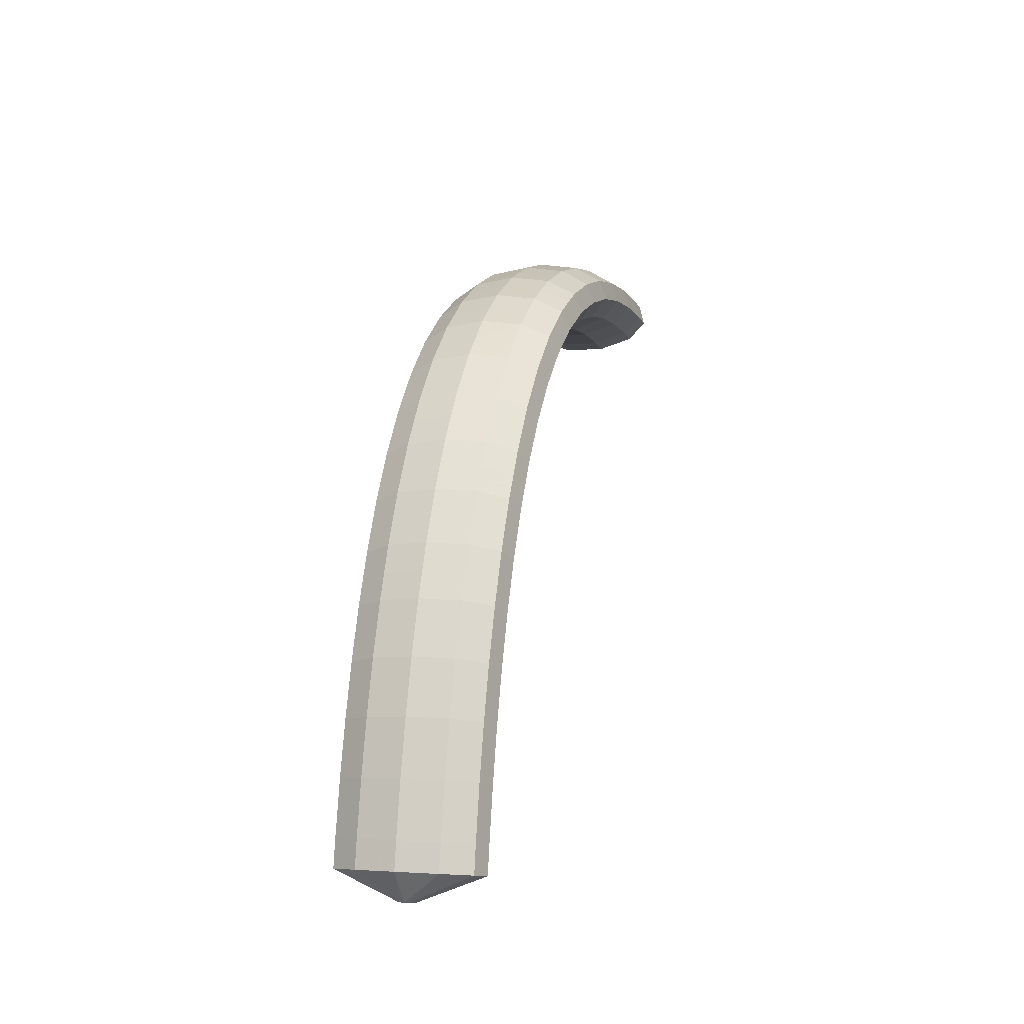
<metadata>
{"format":"obj","ext":"obj","renderer":"f3d","projection":"perspective","resolution":1024,"background":"white","views":[{"elev":51.9,"azim":-88.1,"up":"+Y"}]}
</metadata>
<code>
g tube1
v 173 166.3 119.7
v 173 166.2 119.5
v 172.8 166 119.3
v 172.6 165.9 119.3
v 172.4 165.8 119.4
v 172.2 165.8 119.6
v 172.1 165.9 119.9
v 172.2 166 120.1
v 172.5 166.1 120.2
v 172.7 166.3 120.2
v 172.9 166.3 120
v 173 166.3 119.7
v 174 168.8 119.3
v 174 167.9 116.7
v 173.4 167 114.9
v 172.2 166.2 114.5
v 170.9 165.9 115.6
v 169.9 166.1 117.8
v 169.5 166.8 120.5
v 169.8 167.8 122.8
v 170.8 168.6 124
v 172.1 169.2 123.6
v 173.3 169.2 121.8
v 174 168.8 119.3
v 173.2 170.4 118.7
v 173.2 169.5 116.1
v 172.6 168.5 114.4
v 171.4 167.8 114
v 170.1 167.4 115.1
v 169.1 167.6 117.3
v 168.7 168.3 120
v 169 169.3 122.3
v 170 170.2 123.5
v 171.2 170.8 123.1
v 172.4 170.8 121.3
v 173.2 170.4 118.7
v 172.2 171.9 118.2
v 172.3 171.1 115.6
v 171.6 170.1 113.8
v 170.5 169.2 113.4
v 169.2 168.8 114.6
v 168.2 169 116.9
v 167.8 169.7 119.6
v 168.1 170.7 121.8
v 169.1 171.6 122.9
v 170.3 172.3 122.6
v 171.5 172.4 120.8
v 172.2 171.9 118.2
v 171.2 173.5 117.6
v 171.3 172.6 115.1
v 170.7 171.6 113.3
v 169.6 170.7 112.9
v 168.4 170.3 114.1
v 167.4 170.4 116.4
v 167 171.1 119.1
v 167.3 172.1 121.3
v 168.2 173.1 122.4
v 169.4 173.8 122
v 170.5 173.9 120.2
v 171.2 173.5 117.6
v 170.1 175 117.1
v 170.2 174.1 114.5
v 169.6 173 112.8
v 168.6 172.1 112.4
v 167.4 171.6 113.6
v 166.4 171.7 115.9
v 166 172.4 118.6
v 166.3 173.5 120.8
v 167.1 174.5 121.9
v 168.3 175.2 121.5
v 169.4 175.4 119.7
v 170.1 175 117.1
v 169 176.5 116.5
v 169.1 175.6 114
v 168.6 174.4 112.3
v 167.5 173.5 111.9
v 166.4 172.9 113.1
v 165.4 173 115.4
v 165 173.7 118.1
v 165.3 174.8 120.4
v 166.1 175.9 121.4
v 167.2 176.7 121
v 168.3 176.9 119.2
v 169 176.5 116.5
v 167.8 177.8 116
v 167.9 176.9 113.4
v 167.3 175.8 111.7
v 166.4 174.7 111.4
v 165.2 174.2 112.6
v 164.3 174.2 114.9
v 163.9 174.9 117.6
v 164.1 176 119.9
v 164.9 177.1 120.9
v 166 178 120.5
v 167.1 178.2 118.6
v 167.8 177.8 116
v 166.5 179.2 115.5
v 166.6 178.3 112.9
v 166.1 177.1 111.2
v 165.2 176 110.9
v 164.1 175.4 112.1
v 163.2 175.4 114.5
v 162.8 176.1 117.2
v 163 177.2 119.4
v 163.8 178.4 120.4
v 164.8 179.3 119.9
v 165.8 179.6 118.1
v 166.5 179.2 115.5
v 165.1 180.4 114.9
v 165.2 179.5 112.4
v 164.7 178.3 110.7
v 163.9 177.1 110.4
v 162.9 176.5 111.7
v 162 176.5 114
v 161.6 177.2 116.7
v 161.8 178.3 118.9
v 162.5 179.5 119.9
v 163.4 180.5 119.4
v 164.4 180.8 117.6
v 165.1 180.4 114.9
v 163.6 181.7 114.4
v 163.8 180.7 111.9
v 163.4 179.4 110.2
v 162.6 178.2 110
v 161.6 177.5 111.2
v 160.8 177.5 113.6
v 160.4 178.2 116.3
v 160.5 179.4 118.5
v 161.1 180.7 119.5
v 162.1 181.6 118.9
v 163 182 117
v 163.6 181.7 114.4
v 162 182.7 113.9
v 162.2 181.7 111.4
v 161.9 180.4 109.7
v 161.1 179.2 109.5
v 160.2 178.4 110.8
v 159.4 178.4 113.2
v 159 179.1 115.9
v 159.1 180.3 118
v 159.7 181.6 119
v 160.5 182.6 118.4
v 161.4 183.1 116.5
v 162 182.7 113.9
v 160.4 183.8 113.4
v 160.6 182.8 110.9
v 160.3 181.4 109.2
v 159.7 180.1 109.1
v 158.8 179.3 110.3
v 158.1 179.3 112.7
v 157.7 180 115.4
v 157.8 181.2 117.6
v 158.2 182.6 118.5
v 159 183.6 118
v 159.8 184.1 116
v 160.4 183.8 113.4
v 158.7 184.6 112.9
v 158.9 183.6 110.4
v 158.7 182.2 108.8
v 158.1 180.9 108.6
v 157.3 180 109.9
v 156.7 180 112.3
v 156.2 180.6 115
v 156.3 181.9 117.2
v 156.7 183.3 118.1
v 157.4 184.4 117.5
v 158.1 184.9 115.6
v 158.7 184.6 112.9
v 157 185.4 112.5
v 157.2 184.4 109.9
v 157 183 108.3
v 156.5 181.6 108.2
v 155.9 180.8 109.5
v 155.2 180.6 111.9
v 154.8 181.3 114.6
v 154.8 182.6 116.8
v 155.1 184 117.7
v 155.7 185.2 117.1
v 156.4 185.7 115.1
v 157 185.4 112.5
v 155.1 186 112
v 155.4 185 109.5
v 155.3 183.5 107.9
v 154.9 182.2 107.8
v 154.3 181.3 109.2
v 153.7 181.1 111.6
v 153.3 181.8 114.3
v 153.2 183.1 116.4
v 153.4 184.6 117.3
v 154 185.8 116.7
v 154.6 186.3 114.7
v 155.1 186 112
v 153.3 186.6 111.6
v 153.6 185.5 109.1
v 153.5 184.1 107.5
v 153.2 182.7 107.4
v 152.7 181.8 108.8
v 152.1 181.6 111.2
v 151.7 182.3 113.9
v 151.6 183.6 116.1
v 151.8 185.1 116.9
v 152.2 186.3 116.3
v 152.8 186.9 114.3
v 153.3 186.6 111.6
v 151.4 186.9 111.2
v 151.7 185.9 108.7
v 151.7 184.4 107.2
v 151.5 183 107.1
v 151 182.1 108.5
v 150.5 181.9 110.9
v 150.1 182.6 113.6
v 149.9 183.9 115.7
v 150 185.4 116.6
v 150.4 186.6 115.9
v 150.9 187.2 113.9
v 151.4 186.9 111.2
v 149.5 187.3 110.9
v 149.8 186.2 108.4
v 149.9 184.8 106.8
v 149.7 183.3 106.8
v 149.4 182.4 108.2
v 148.9 182.2 110.6
v 148.5 182.9 113.3
v 148.3 184.2 115.4
v 148.3 185.7 116.2
v 148.6 187 115.6
v 149 187.5 113.5
v 149.5 187.3 110.9
v 147.5 187.4 110.5
v 147.9 186.4 108
v 148.1 184.9 106.5
v 148 183.4 106.5
v 147.7 182.5 107.9
v 147.3 182.3 110.3
v 146.9 183 113
v 146.6 184.3 115.1
v 146.5 185.8 116
v 146.7 187.1 115.2
v 147.1 187.7 113.2
v 147.5 187.4 110.5
v 145.6 187.5 110.2
v 146 186.5 107.7
v 146.2 185 106.2
v 146.2 183.5 106.2
v 146 182.6 107.6
v 145.6 182.4 110
v 145.2 183.1 112.7
v 144.9 184.4 114.8
v 144.8 186 115.7
v 144.9 187.2 114.9
v 145.2 187.8 112.9
v 145.6 187.5 110.2
v 143.7 187.4 110
v 144.1 186.4 107.5
v 144.4 184.9 106
v 144.4 183.5 105.9
v 144.3 182.5 107.4
v 143.9 182.4 109.8
v 143.5 183 112.5
v 143.2 184.4 114.6
v 143 185.9 115.4
v 143.1 187.1 114.7
v 143.3 187.7 112.6
v 143.7 187.4 110
v 141.8 187.4 109.7
v 142.2 186.3 107.2
v 142.5 184.9 105.7
v 142.7 183.4 105.7
v 142.5 182.5 107.1
v 142.2 182.3 109.6
v 141.8 183 112.3
v 141.5 184.3 114.4
v 141.2 185.8 115.2
v 141.2 187.1 114.4
v 141.4 187.7 112.4
v 141.8 187.4 109.7
v 139.9 187.1 109.5
v 140.3 186.1 107
v 140.7 184.6 105.5
v 140.9 183.2 105.5
v 140.8 182.2 106.9
v 140.6 182.1 109.4
v 140.1 182.8 112.1
v 139.7 184.1 114.2
v 139.5 185.6 114.9
v 139.4 186.8 114.2
v 139.6 187.4 112.2
v 139.9 187.1 109.5
v 138 186.9 109.2
v 138.5 185.9 106.8
v 138.9 184.4 105.3
v 139.1 183 105.2
v 139.1 182 106.7
v 138.9 181.9 109.2
v 138.5 182.6 111.9
v 138 183.9 114
v 137.7 185.4 114.7
v 137.6 186.6 114
v 137.7 187.2 111.9
v 138 186.9 109.2
v 136.2 186.5 109.1
v 136.6 185.5 106.6
v 137.1 184 105.1
v 137.3 182.6 105.1
v 137.4 181.7 106.5
v 137.2 181.5 109
v 136.8 182.2 111.7
v 136.3 183.5 113.8
v 135.9 185 114.6
v 135.8 186.2 113.8
v 135.8 186.8 111.8
v 136.2 186.5 109.1
v 134.3 186.2 108.9
v 134.8 185.1 106.4
v 135.3 183.7 104.9
v 135.6 182.3 104.9
v 135.7 181.3 106.4
v 135.5 181.2 108.8
v 135.1 181.9 111.5
v 134.6 183.2 113.6
v 134.2 184.7 114.4
v 133.9 185.9 113.6
v 134 186.4 111.6
v 134.3 186.2 108.9
v 132.5 185.7 108.7
v 133 184.6 106.2
v 133.5 183.2 104.8
v 133.9 181.8 104.8
v 134 180.9 106.2
v 133.8 180.7 108.7
v 133.4 181.4 111.4
v 132.9 182.7 113.5
v 132.4 184.2 114.2
v 132.2 185.4 113.5
v 132.2 186 111.4
v 132.5 185.7 108.7
v 130.7 185.2 108.6
v 131.2 184.1 106.1
v 131.7 182.7 104.6
v 132.1 181.3 104.6
v 132.3 180.4 106.1
v 132.1 180.3 108.6
v 131.7 181 111.3
v 131.2 182.3 113.3
v 130.7 183.7 114.1
v 130.4 184.9 113.3
v 130.4 185.5 111.3
v 130.7 185.2 108.6
v 128.9 184.6 108.5
v 129.4 183.6 106
v 130 182.1 104.5
v 130.4 180.8 104.5
v 130.6 179.9 106
v 130.5 179.7 108.5
v 130.1 180.4 111.2
v 129.5 181.7 113.2
v 129 183.2 114
v 128.6 184.4 113.2
v 128.6 184.9 111.2
v 128.9 184.6 108.5
v 127.1 184 108.3
v 127.6 183 105.9
v 128.2 181.6 104.4
v 128.7 180.2 104.4
v 128.9 179.3 105.9
v 128.8 179.2 108.3
v 128.4 179.9 111.1
v 127.8 181.2 113.1
v 127.3 182.6 113.9
v 126.9 183.8 113.1
v 126.8 184.3 111
v 127.1 184 108.3
v 125.4 183.3 108.2
v 125.9 182.3 105.8
v 126.5 180.9 104.3
v 127 179.6 104.3
v 127.3 178.7 105.8
v 127.2 178.6 108.3
v 126.8 179.3 111
v 126.2 180.5 113
v 125.6 182 113.8
v 125.2 183.1 113
v 125.1 183.6 111
v 125.4 183.3 108.2
v 123.6 182.7 108.2
v 124.1 181.7 105.7
v 124.8 180.3 104.2
v 125.3 178.9 104.2
v 125.6 178 105.7
v 125.5 177.9 108.2
v 125.1 178.6 110.9
v 124.5 179.9 112.9
v 123.9 181.3 113.7
v 123.5 182.5 112.9
v 123.4 183 110.9
v 123.6 182.7 108.2
v 121.9 181.9 108.1
v 122.4 180.9 105.6
v 123.1 179.5 104.1
v 123.7 178.2 104.1
v 124 177.3 105.6
v 123.9 177.3 108.1
v 123.5 177.9 110.8
v 122.9 179.2 112.9
v 122.2 180.6 113.6
v 121.8 181.7 112.9
v 121.7 182.2 110.8
v 121.9 181.9 108.1
v 120.2 181.2 108
v 120.7 180.2 105.5
v 121.4 178.8 104.1
v 122 177.5 104.1
v 122.3 176.6 105.6
v 122.3 176.6 108
v 121.9 177.2 110.7
v 121.2 178.5 112.8
v 120.6 179.9 113.6
v 120.1 181 112.8
v 120 181.5 110.7
v 120.2 181.2 108
v 118.5 180.4 108
v 119.1 179.4 105.5
v 119.8 178 104
v 120.4 176.7 104
v 120.7 175.9 105.5
v 120.7 175.8 108
v 120.3 176.5 110.7
v 119.6 177.7 112.8
v 118.9 179.1 113.5
v 118.4 180.2 112.7
v 118.3 180.7 110.7
v 118.5 180.4 108
v 116.8 179.6 107.9
v 117.4 178.6 105.4
v 118.1 177.2 104
v 118.7 175.9 104
v 119.1 175.1 105.5
v 119.1 175 107.9
v 118.7 175.7 110.6
v 118 177 112.7
v 117.3 178.4 113.5
v 116.8 179.5 112.7
v 116.6 179.9 110.6
v 116.8 179.6 107.9
v 115.2 178.8 107.9
v 115.7 177.8 105.4
v 116.5 176.4 103.9
v 117.1 175.1 103.9
v 117.5 174.3 105.4
v 117.5 174.2 107.9
v 117.1 174.9 110.6
v 116.4 176.2 112.7
v 115.7 177.5 113.4
v 115.2 178.6 112.7
v 115 179.1 110.6
v 115.2 178.8 107.9
v 114.4 176.2 108.4
v 114.5 176.1 108.2
v 114.6 175.9 108.1
v 114.7 175.6 108.1
v 114.8 175.4 108.3
v 114.9 175.4 108.6
v 114.8 175.4 108.8
v 114.7 175.6 109
v 114.6 175.9 109
v 114.5 176.1 108.9
v 114.4 176.2 108.7
v 114.4 176.2 108.4
f 1 2 14
f 14 13 1
f 2 3 15
f 15 14 2
f 3 4 16
f 16 15 3
f 4 5 17
f 17 16 4
f 5 6 18
f 18 17 5
f 6 7 19
f 19 18 6
f 7 8 20
f 20 19 7
f 8 9 21
f 21 20 8
f 9 10 22
f 22 21 9
f 10 11 23
f 23 22 10
f 11 12 24
f 24 23 11
f 13 14 26
f 26 25 13
f 14 15 27
f 27 26 14
f 15 16 28
f 28 27 15
f 16 17 29
f 29 28 16
f 17 18 30
f 30 29 17
f 18 19 31
f 31 30 18
f 19 20 32
f 32 31 19
f 20 21 33
f 33 32 20
f 21 22 34
f 34 33 21
f 22 23 35
f 35 34 22
f 23 24 36
f 36 35 23
f 25 26 38
f 38 37 25
f 26 27 39
f 39 38 26
f 27 28 40
f 40 39 27
f 28 29 41
f 41 40 28
f 29 30 42
f 42 41 29
f 30 31 43
f 43 42 30
f 31 32 44
f 44 43 31
f 32 33 45
f 45 44 32
f 33 34 46
f 46 45 33
f 34 35 47
f 47 46 34
f 35 36 48
f 48 47 35
f 37 38 50
f 50 49 37
f 38 39 51
f 51 50 38
f 39 40 52
f 52 51 39
f 40 41 53
f 53 52 40
f 41 42 54
f 54 53 41
f 42 43 55
f 55 54 42
f 43 44 56
f 56 55 43
f 44 45 57
f 57 56 44
f 45 46 58
f 58 57 45
f 46 47 59
f 59 58 46
f 47 48 60
f 60 59 47
f 49 50 62
f 62 61 49
f 50 51 63
f 63 62 50
f 51 52 64
f 64 63 51
f 52 53 65
f 65 64 52
f 53 54 66
f 66 65 53
f 54 55 67
f 67 66 54
f 55 56 68
f 68 67 55
f 56 57 69
f 69 68 56
f 57 58 70
f 70 69 57
f 58 59 71
f 71 70 58
f 59 60 72
f 72 71 59
f 61 62 74
f 74 73 61
f 62 63 75
f 75 74 62
f 63 64 76
f 76 75 63
f 64 65 77
f 77 76 64
f 65 66 78
f 78 77 65
f 66 67 79
f 79 78 66
f 67 68 80
f 80 79 67
f 68 69 81
f 81 80 68
f 69 70 82
f 82 81 69
f 70 71 83
f 83 82 70
f 71 72 84
f 84 83 71
f 73 74 86
f 86 85 73
f 74 75 87
f 87 86 74
f 75 76 88
f 88 87 75
f 76 77 89
f 89 88 76
f 77 78 90
f 90 89 77
f 78 79 91
f 91 90 78
f 79 80 92
f 92 91 79
f 80 81 93
f 93 92 80
f 81 82 94
f 94 93 81
f 82 83 95
f 95 94 82
f 83 84 96
f 96 95 83
f 85 86 98
f 98 97 85
f 86 87 99
f 99 98 86
f 87 88 100
f 100 99 87
f 88 89 101
f 101 100 88
f 89 90 102
f 102 101 89
f 90 91 103
f 103 102 90
f 91 92 104
f 104 103 91
f 92 93 105
f 105 104 92
f 93 94 106
f 106 105 93
f 94 95 107
f 107 106 94
f 95 96 108
f 108 107 95
f 97 98 110
f 110 109 97
f 98 99 111
f 111 110 98
f 99 100 112
f 112 111 99
f 100 101 113
f 113 112 100
f 101 102 114
f 114 113 101
f 102 103 115
f 115 114 102
f 103 104 116
f 116 115 103
f 104 105 117
f 117 116 104
f 105 106 118
f 118 117 105
f 106 107 119
f 119 118 106
f 107 108 120
f 120 119 107
f 109 110 122
f 122 121 109
f 110 111 123
f 123 122 110
f 111 112 124
f 124 123 111
f 112 113 125
f 125 124 112
f 113 114 126
f 126 125 113
f 114 115 127
f 127 126 114
f 115 116 128
f 128 127 115
f 116 117 129
f 129 128 116
f 117 118 130
f 130 129 117
f 118 119 131
f 131 130 118
f 119 120 132
f 132 131 119
f 121 122 134
f 134 133 121
f 122 123 135
f 135 134 122
f 123 124 136
f 136 135 123
f 124 125 137
f 137 136 124
f 125 126 138
f 138 137 125
f 126 127 139
f 139 138 126
f 127 128 140
f 140 139 127
f 128 129 141
f 141 140 128
f 129 130 142
f 142 141 129
f 130 131 143
f 143 142 130
f 131 132 144
f 144 143 131
f 133 134 146
f 146 145 133
f 134 135 147
f 147 146 134
f 135 136 148
f 148 147 135
f 136 137 149
f 149 148 136
f 137 138 150
f 150 149 137
f 138 139 151
f 151 150 138
f 139 140 152
f 152 151 139
f 140 141 153
f 153 152 140
f 141 142 154
f 154 153 141
f 142 143 155
f 155 154 142
f 143 144 156
f 156 155 143
f 145 146 158
f 158 157 145
f 146 147 159
f 159 158 146
f 147 148 160
f 160 159 147
f 148 149 161
f 161 160 148
f 149 150 162
f 162 161 149
f 150 151 163
f 163 162 150
f 151 152 164
f 164 163 151
f 152 153 165
f 165 164 152
f 153 154 166
f 166 165 153
f 154 155 167
f 167 166 154
f 155 156 168
f 168 167 155
f 157 158 170
f 170 169 157
f 158 159 171
f 171 170 158
f 159 160 172
f 172 171 159
f 160 161 173
f 173 172 160
f 161 162 174
f 174 173 161
f 162 163 175
f 175 174 162
f 163 164 176
f 176 175 163
f 164 165 177
f 177 176 164
f 165 166 178
f 178 177 165
f 166 167 179
f 179 178 166
f 167 168 180
f 180 179 167
f 169 170 182
f 182 181 169
f 170 171 183
f 183 182 170
f 171 172 184
f 184 183 171
f 172 173 185
f 185 184 172
f 173 174 186
f 186 185 173
f 174 175 187
f 187 186 174
f 175 176 188
f 188 187 175
f 176 177 189
f 189 188 176
f 177 178 190
f 190 189 177
f 178 179 191
f 191 190 178
f 179 180 192
f 192 191 179
f 181 182 194
f 194 193 181
f 182 183 195
f 195 194 182
f 183 184 196
f 196 195 183
f 184 185 197
f 197 196 184
f 185 186 198
f 198 197 185
f 186 187 199
f 199 198 186
f 187 188 200
f 200 199 187
f 188 189 201
f 201 200 188
f 189 190 202
f 202 201 189
f 190 191 203
f 203 202 190
f 191 192 204
f 204 203 191
f 193 194 206
f 206 205 193
f 194 195 207
f 207 206 194
f 195 196 208
f 208 207 195
f 196 197 209
f 209 208 196
f 197 198 210
f 210 209 197
f 198 199 211
f 211 210 198
f 199 200 212
f 212 211 199
f 200 201 213
f 213 212 200
f 201 202 214
f 214 213 201
f 202 203 215
f 215 214 202
f 203 204 216
f 216 215 203
f 205 206 218
f 218 217 205
f 206 207 219
f 219 218 206
f 207 208 220
f 220 219 207
f 208 209 221
f 221 220 208
f 209 210 222
f 222 221 209
f 210 211 223
f 223 222 210
f 211 212 224
f 224 223 211
f 212 213 225
f 225 224 212
f 213 214 226
f 226 225 213
f 214 215 227
f 227 226 214
f 215 216 228
f 228 227 215
f 217 218 230
f 230 229 217
f 218 219 231
f 231 230 218
f 219 220 232
f 232 231 219
f 220 221 233
f 233 232 220
f 221 222 234
f 234 233 221
f 222 223 235
f 235 234 222
f 223 224 236
f 236 235 223
f 224 225 237
f 237 236 224
f 225 226 238
f 238 237 225
f 226 227 239
f 239 238 226
f 227 228 240
f 240 239 227
f 229 230 242
f 242 241 229
f 230 231 243
f 243 242 230
f 231 232 244
f 244 243 231
f 232 233 245
f 245 244 232
f 233 234 246
f 246 245 233
f 234 235 247
f 247 246 234
f 235 236 248
f 248 247 235
f 236 237 249
f 249 248 236
f 237 238 250
f 250 249 237
f 238 239 251
f 251 250 238
f 239 240 252
f 252 251 239
f 241 242 254
f 254 253 241
f 242 243 255
f 255 254 242
f 243 244 256
f 256 255 243
f 244 245 257
f 257 256 244
f 245 246 258
f 258 257 245
f 246 247 259
f 259 258 246
f 247 248 260
f 260 259 247
f 248 249 261
f 261 260 248
f 249 250 262
f 262 261 249
f 250 251 263
f 263 262 250
f 251 252 264
f 264 263 251
f 253 254 266
f 266 265 253
f 254 255 267
f 267 266 254
f 255 256 268
f 268 267 255
f 256 257 269
f 269 268 256
f 257 258 270
f 270 269 257
f 258 259 271
f 271 270 258
f 259 260 272
f 272 271 259
f 260 261 273
f 273 272 260
f 261 262 274
f 274 273 261
f 262 263 275
f 275 274 262
f 263 264 276
f 276 275 263
f 265 266 278
f 278 277 265
f 266 267 279
f 279 278 266
f 267 268 280
f 280 279 267
f 268 269 281
f 281 280 268
f 269 270 282
f 282 281 269
f 270 271 283
f 283 282 270
f 271 272 284
f 284 283 271
f 272 273 285
f 285 284 272
f 273 274 286
f 286 285 273
f 274 275 287
f 287 286 274
f 275 276 288
f 288 287 275
f 277 278 290
f 290 289 277
f 278 279 291
f 291 290 278
f 279 280 292
f 292 291 279
f 280 281 293
f 293 292 280
f 281 282 294
f 294 293 281
f 282 283 295
f 295 294 282
f 283 284 296
f 296 295 283
f 284 285 297
f 297 296 284
f 285 286 298
f 298 297 285
f 286 287 299
f 299 298 286
f 287 288 300
f 300 299 287
f 289 290 302
f 302 301 289
f 290 291 303
f 303 302 290
f 291 292 304
f 304 303 291
f 292 293 305
f 305 304 292
f 293 294 306
f 306 305 293
f 294 295 307
f 307 306 294
f 295 296 308
f 308 307 295
f 296 297 309
f 309 308 296
f 297 298 310
f 310 309 297
f 298 299 311
f 311 310 298
f 299 300 312
f 312 311 299
f 301 302 314
f 314 313 301
f 302 303 315
f 315 314 302
f 303 304 316
f 316 315 303
f 304 305 317
f 317 316 304
f 305 306 318
f 318 317 305
f 306 307 319
f 319 318 306
f 307 308 320
f 320 319 307
f 308 309 321
f 321 320 308
f 309 310 322
f 322 321 309
f 310 311 323
f 323 322 310
f 311 312 324
f 324 323 311
f 313 314 326
f 326 325 313
f 314 315 327
f 327 326 314
f 315 316 328
f 328 327 315
f 316 317 329
f 329 328 316
f 317 318 330
f 330 329 317
f 318 319 331
f 331 330 318
f 319 320 332
f 332 331 319
f 320 321 333
f 333 332 320
f 321 322 334
f 334 333 321
f 322 323 335
f 335 334 322
f 323 324 336
f 336 335 323
f 325 326 338
f 338 337 325
f 326 327 339
f 339 338 326
f 327 328 340
f 340 339 327
f 328 329 341
f 341 340 328
f 329 330 342
f 342 341 329
f 330 331 343
f 343 342 330
f 331 332 344
f 344 343 331
f 332 333 345
f 345 344 332
f 333 334 346
f 346 345 333
f 334 335 347
f 347 346 334
f 335 336 348
f 348 347 335
f 337 338 350
f 350 349 337
f 338 339 351
f 351 350 338
f 339 340 352
f 352 351 339
f 340 341 353
f 353 352 340
f 341 342 354
f 354 353 341
f 342 343 355
f 355 354 342
f 343 344 356
f 356 355 343
f 344 345 357
f 357 356 344
f 345 346 358
f 358 357 345
f 346 347 359
f 359 358 346
f 347 348 360
f 360 359 347
f 349 350 362
f 362 361 349
f 350 351 363
f 363 362 350
f 351 352 364
f 364 363 351
f 352 353 365
f 365 364 352
f 353 354 366
f 366 365 353
f 354 355 367
f 367 366 354
f 355 356 368
f 368 367 355
f 356 357 369
f 369 368 356
f 357 358 370
f 370 369 357
f 358 359 371
f 371 370 358
f 359 360 372
f 372 371 359
f 361 362 374
f 374 373 361
f 362 363 375
f 375 374 362
f 363 364 376
f 376 375 363
f 364 365 377
f 377 376 364
f 365 366 378
f 378 377 365
f 366 367 379
f 379 378 366
f 367 368 380
f 380 379 367
f 368 369 381
f 381 380 368
f 369 370 382
f 382 381 369
f 370 371 383
f 383 382 370
f 371 372 384
f 384 383 371
f 373 374 386
f 386 385 373
f 374 375 387
f 387 386 374
f 375 376 388
f 388 387 375
f 376 377 389
f 389 388 376
f 377 378 390
f 390 389 377
f 378 379 391
f 391 390 378
f 379 380 392
f 392 391 379
f 380 381 393
f 393 392 380
f 381 382 394
f 394 393 381
f 382 383 395
f 395 394 382
f 383 384 396
f 396 395 383
f 385 386 398
f 398 397 385
f 386 387 399
f 399 398 386
f 387 388 400
f 400 399 387
f 388 389 401
f 401 400 388
f 389 390 402
f 402 401 389
f 390 391 403
f 403 402 390
f 391 392 404
f 404 403 391
f 392 393 405
f 405 404 392
f 393 394 406
f 406 405 393
f 394 395 407
f 407 406 394
f 395 396 408
f 408 407 395
f 397 398 410
f 410 409 397
f 398 399 411
f 411 410 398
f 399 400 412
f 412 411 399
f 400 401 413
f 413 412 400
f 401 402 414
f 414 413 401
f 402 403 415
f 415 414 402
f 403 404 416
f 416 415 403
f 404 405 417
f 417 416 404
f 405 406 418
f 418 417 405
f 406 407 419
f 419 418 406
f 407 408 420
f 420 419 407
f 409 410 422
f 422 421 409
f 410 411 423
f 423 422 410
f 411 412 424
f 424 423 411
f 412 413 425
f 425 424 412
f 413 414 426
f 426 425 413
f 414 415 427
f 427 426 414
f 415 416 428
f 428 427 415
f 416 417 429
f 429 428 416
f 417 418 430
f 430 429 417
f 418 419 431
f 431 430 418
f 419 420 432
f 432 431 419
f 421 422 434
f 434 433 421
f 422 423 435
f 435 434 422
f 423 424 436
f 436 435 423
f 424 425 437
f 437 436 424
f 425 426 438
f 438 437 425
f 426 427 439
f 439 438 426
f 427 428 440
f 440 439 427
f 428 429 441
f 441 440 428
f 429 430 442
f 442 441 429
f 430 431 443
f 443 442 430
f 431 432 444
f 444 443 431
f 433 434 446
f 446 445 433
f 434 435 447
f 447 446 434
f 435 436 448
f 448 447 435
f 436 437 449
f 449 448 436
f 437 438 450
f 450 449 437
f 438 439 451
f 451 450 438
f 439 440 452
f 452 451 439
f 440 441 453
f 453 452 440
f 441 442 454
f 454 453 441
f 442 443 455
f 455 454 442
f 443 444 456
f 456 455 443
f 445 446 458
f 458 457 445
f 446 447 459
f 459 458 446
f 447 448 460
f 460 459 447
f 448 449 461
f 461 460 448
f 449 450 462
f 462 461 449
f 450 451 463
f 463 462 450
f 451 452 464
f 464 463 451
f 452 453 465
f 465 464 452
f 453 454 466
f 466 465 453
f 454 455 467
f 467 466 454
f 455 456 468
f 468 467 455
g

</code>
